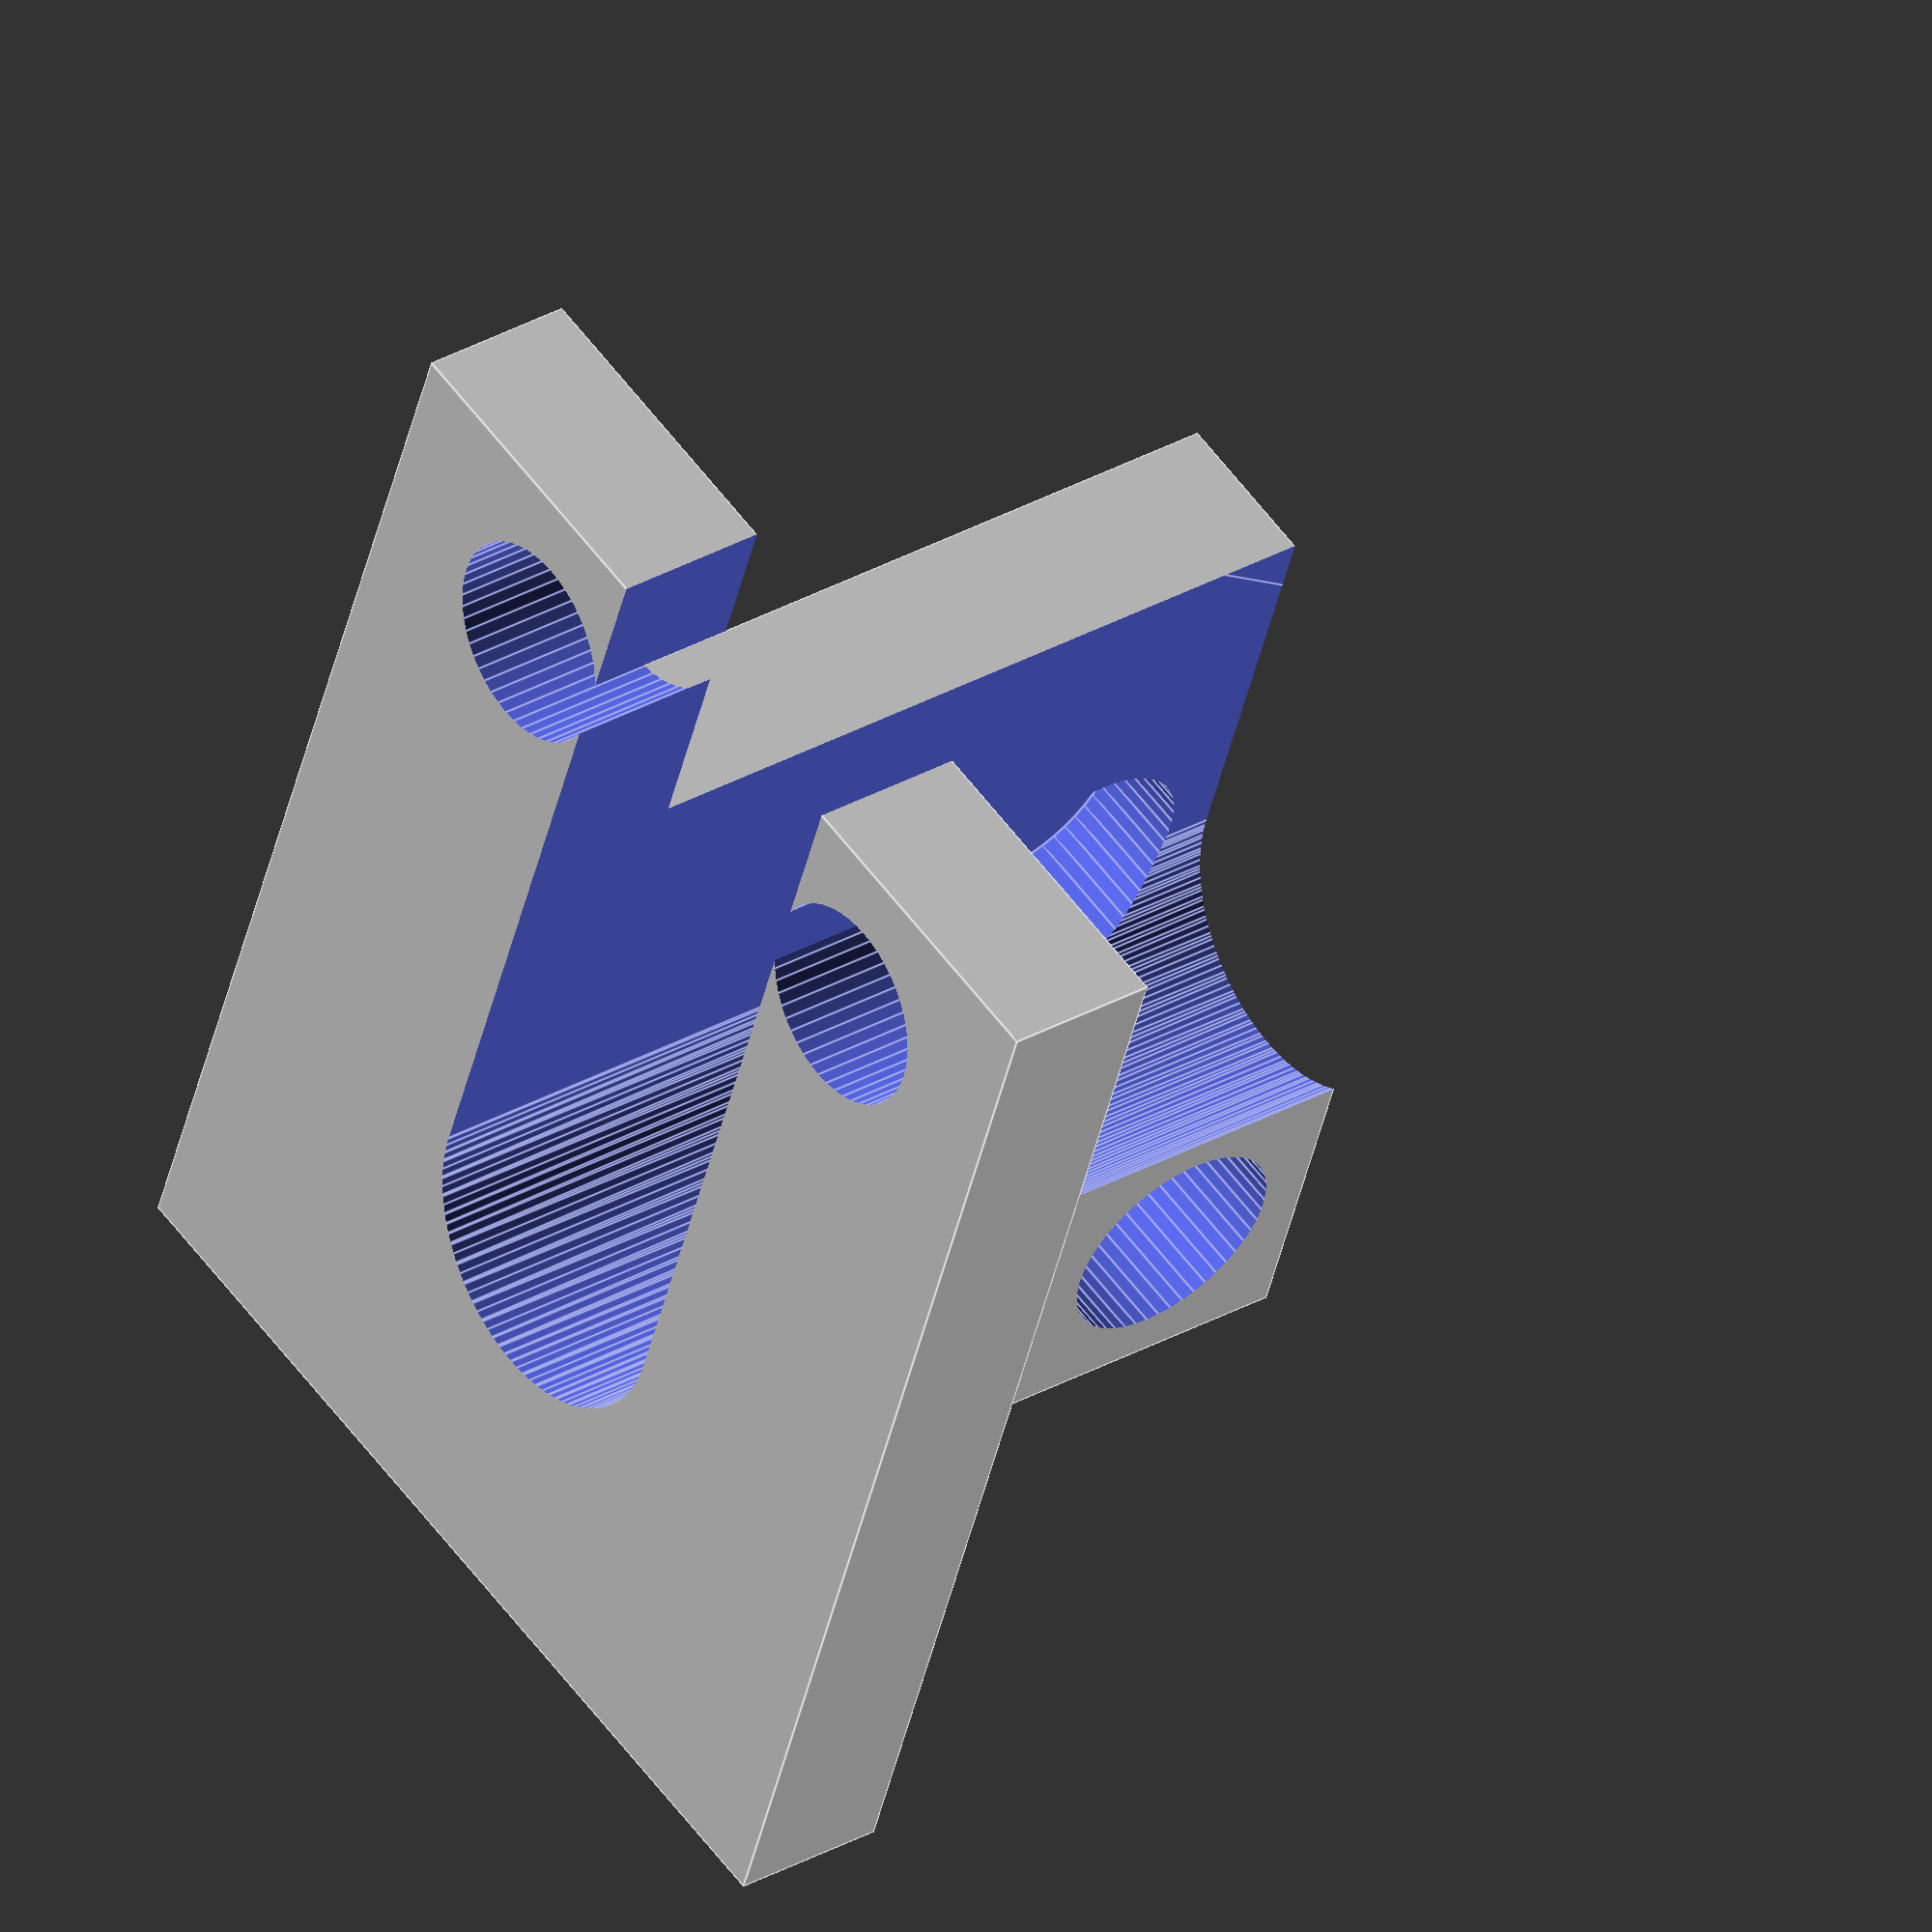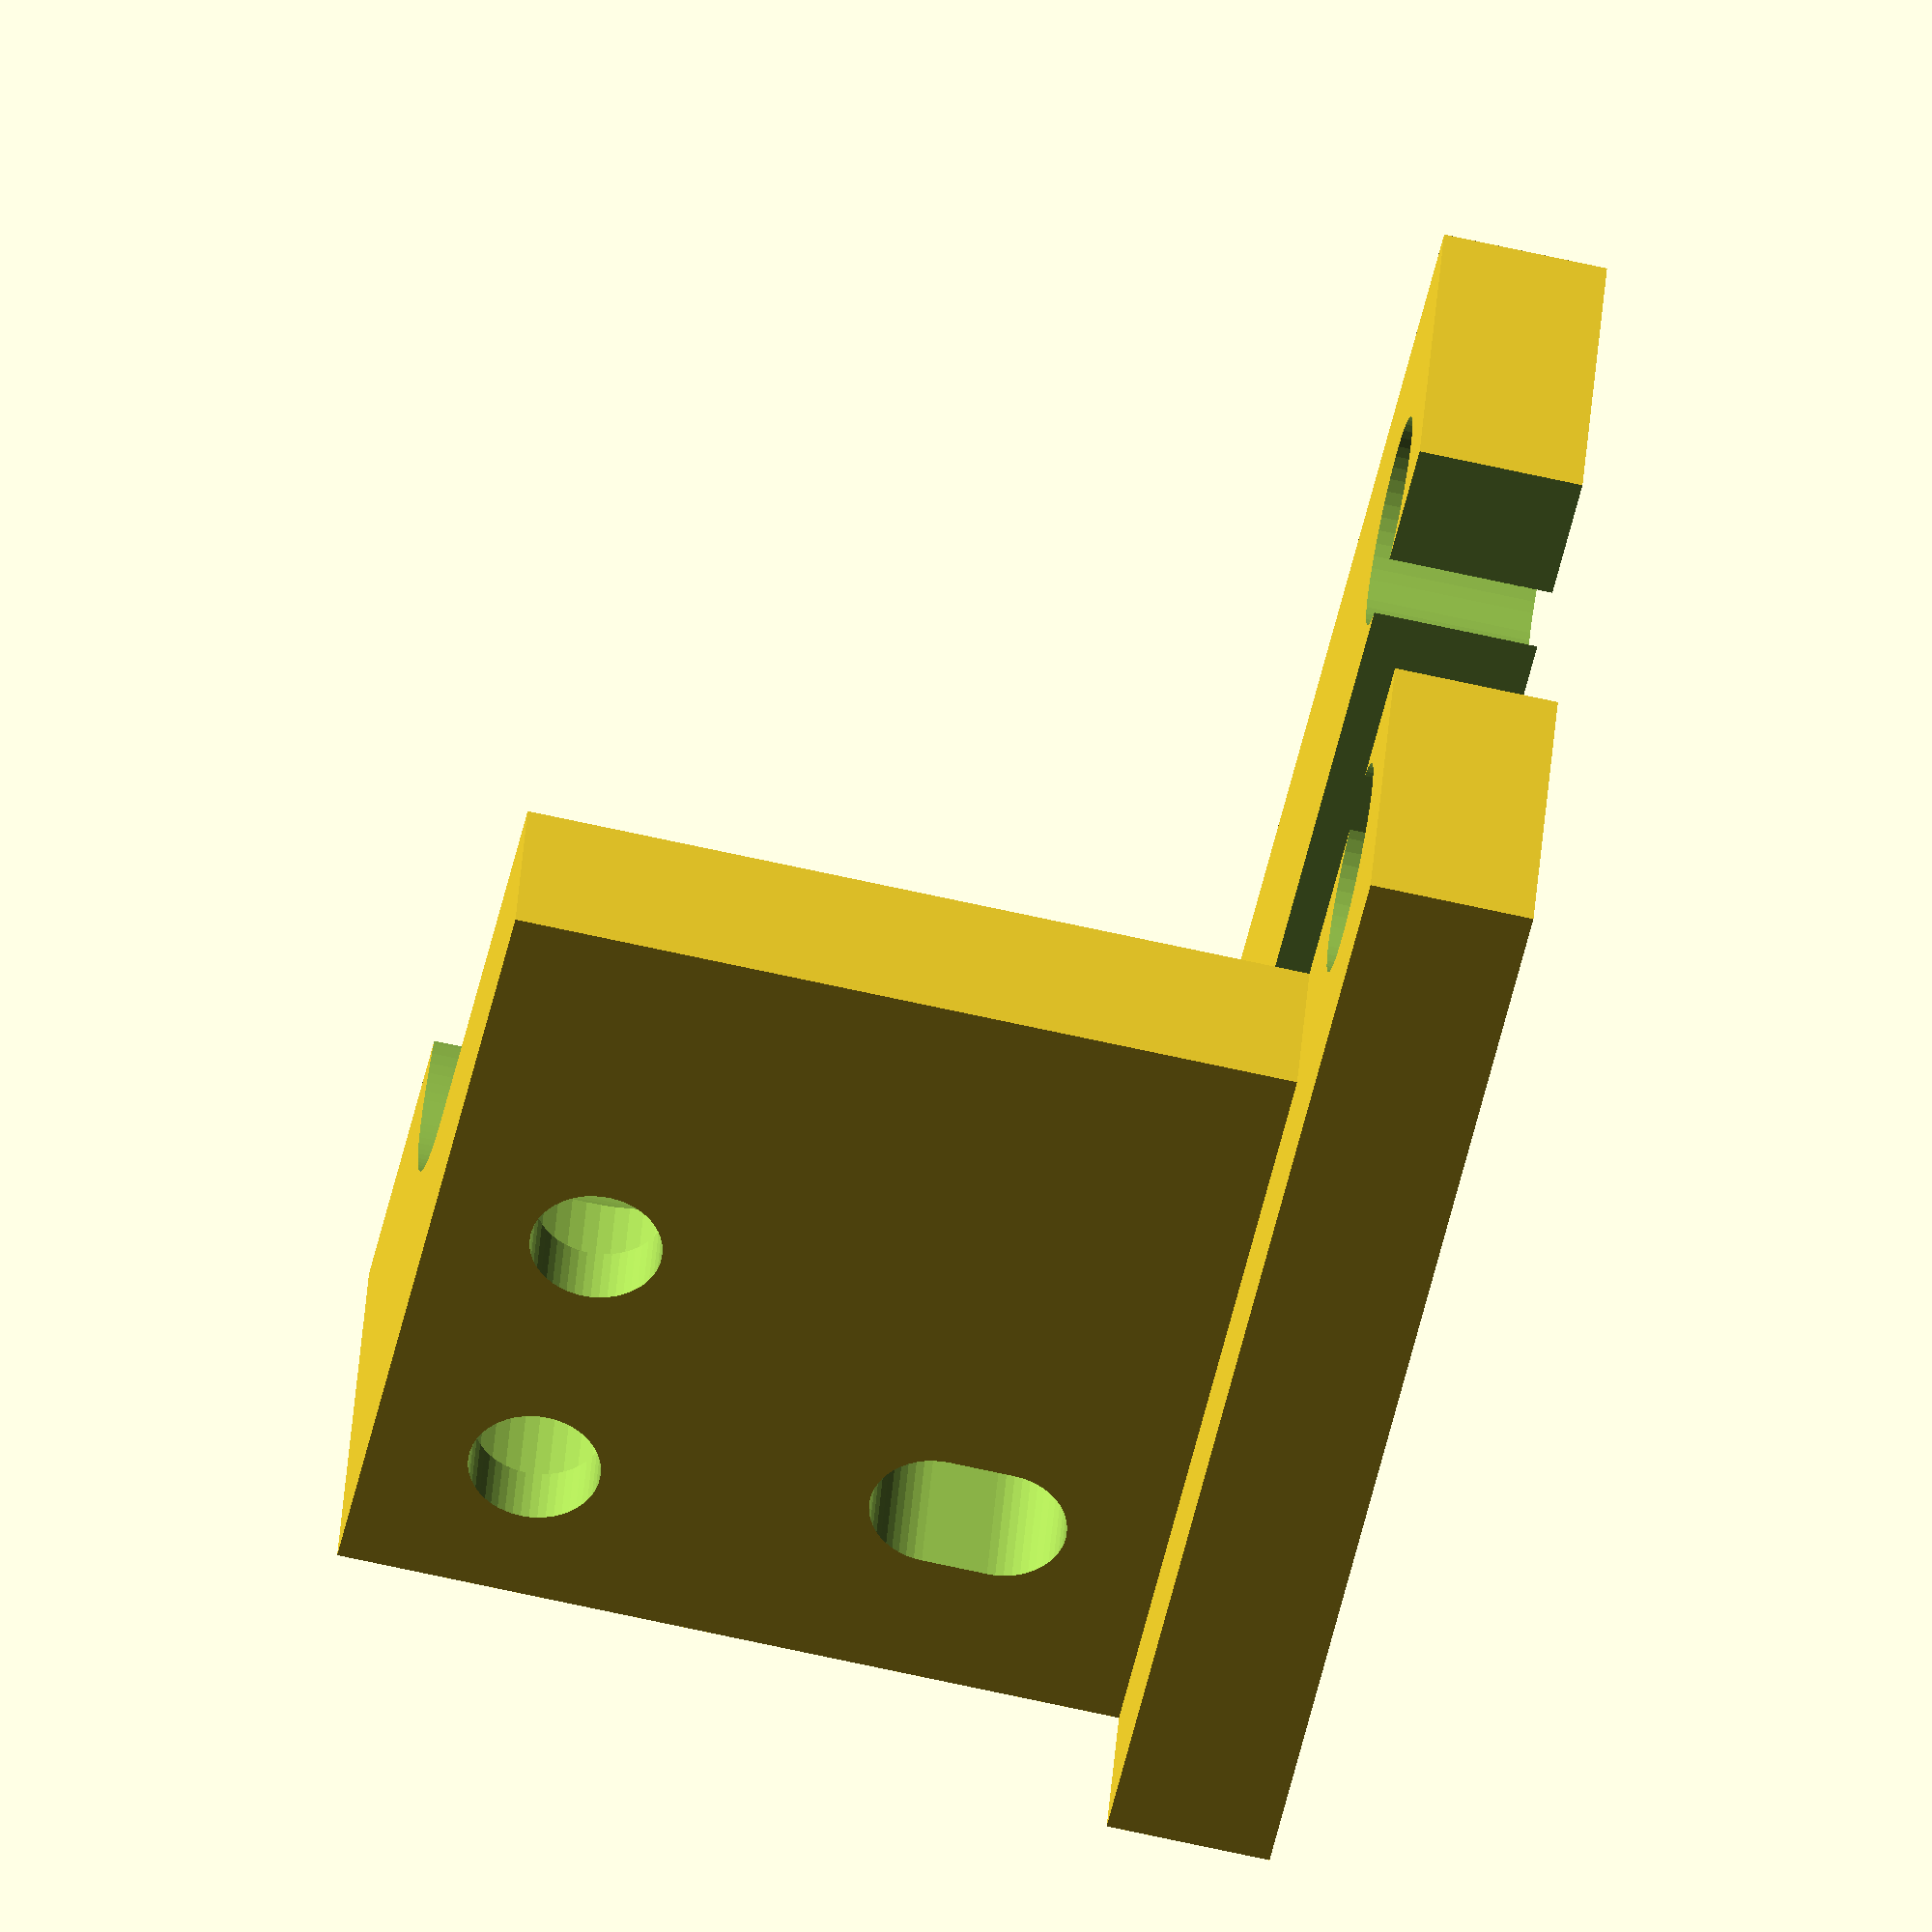
<openscad>
r_m3=2;
r_tete_m3=3.5;
r_ecrou_m3=3.3;
r_m6=3.2;

module endstop_x(){
    difference(){
        union(){
            translate([13,0,0]){cube([38.5,30,5]);}
            translate([13,5,4]){cube([26,13,25]);}
        }
        
        //trou central d'arbre
        hull(){
            translate([26.5,15,-5]){cylinder(r=5, h=50, $fn=100);}
            translate([60,15,-5]){cylinder(r=5, h=50, $fn=100);}
        }
        
        //trous de montage
        
        translate([26.5+19.5,15-8,-5]){cylinder(r=r_m6, h=15, $fn=50);}
        translate([26.5+19.5,15+8,-5]){cylinder(r=r_m6, h=15, $fn=50);}
        
        
        
        
        //trous pour collier de serrage spirale
        hull(){
            translate([26.5-5-2,0,10]){rotate([-90,0,0])cylinder(r=2, h=50, $fn=50);}
            translate([26.5-5-2,0,12]){rotate([-90,0,0])cylinder(r=2, h=50, $fn=50);}
        }
        
        //trous pour fixation contact de fin de course
        translate([18,0,24]){rotate([-90,0,0])cylinder(r=2, h=50, $fn=50);}
        translate([18+9,0,24]){rotate([-90,0,0])cylinder(r=2, h=50, $fn=50);}
        
        translate([18,19,24]){rotate([90,0,0])cylinder(r=3.5, h=12, $fn=50);}
        translate([18+9,19,24]){rotate([90,0,0])cylinder(r=3.5, h=12, $fn=50);}
    }
}


endstop_x();
</openscad>
<views>
elev=148.2 azim=70.0 roll=308.5 proj=o view=edges
elev=248.6 azim=199.7 roll=102.6 proj=o view=solid
</views>
